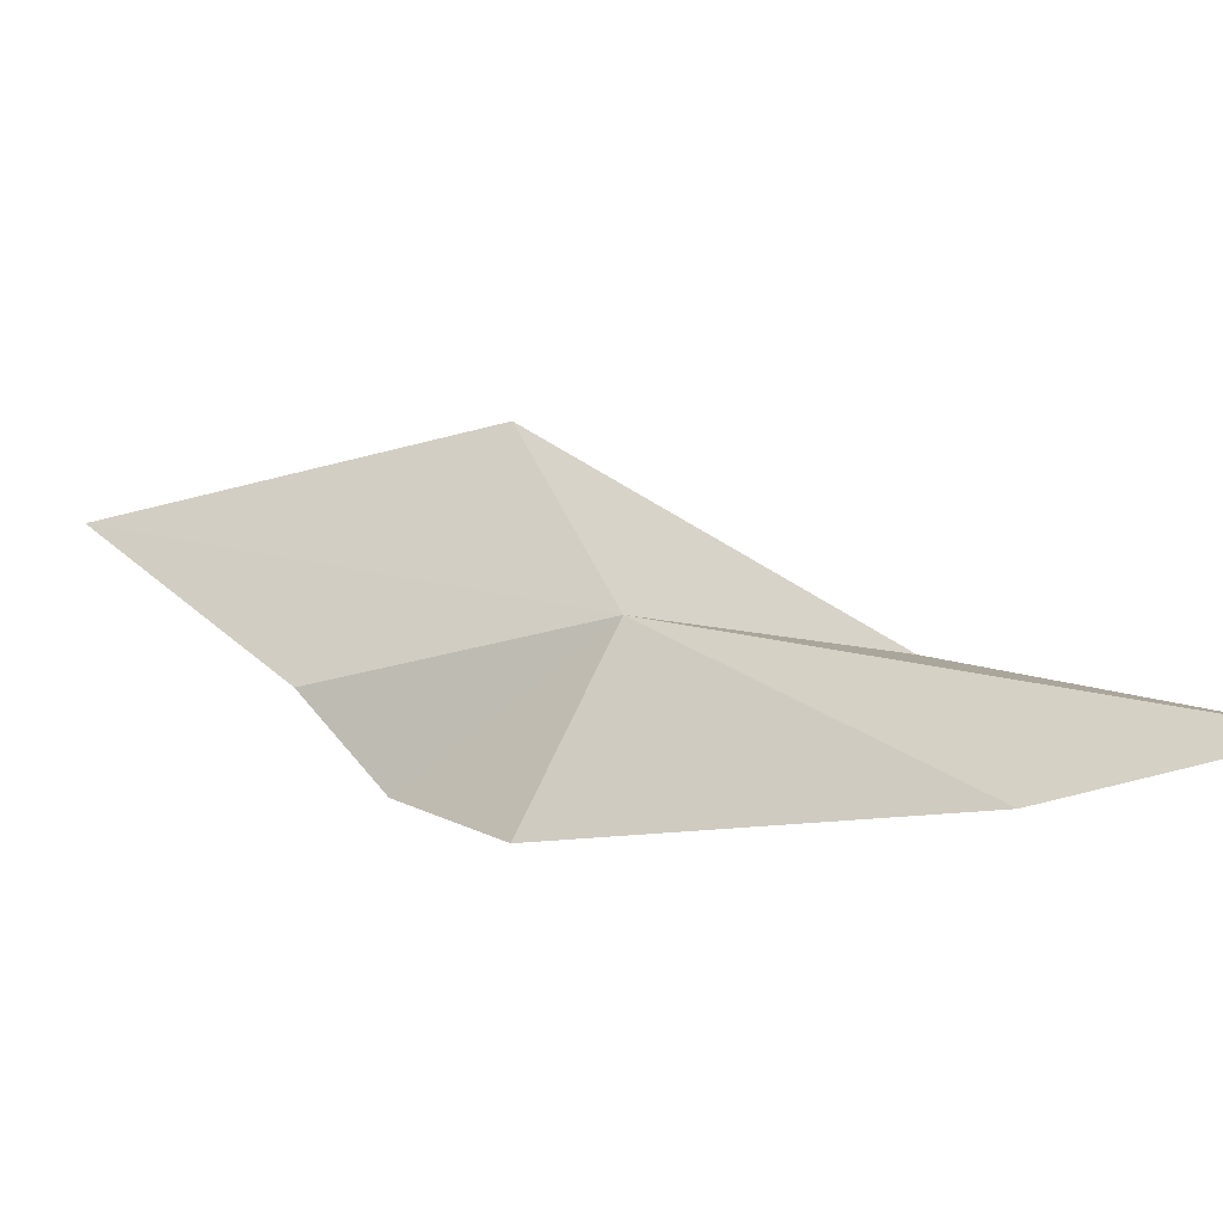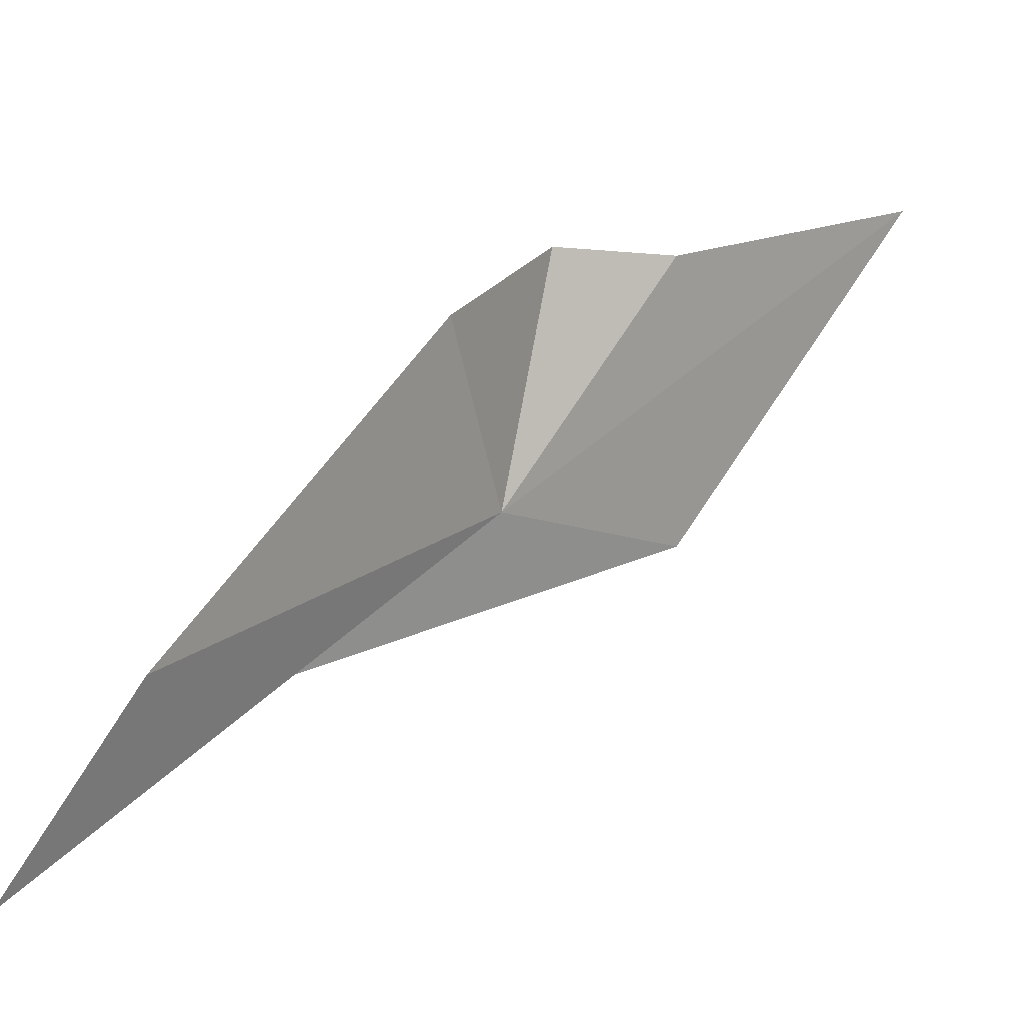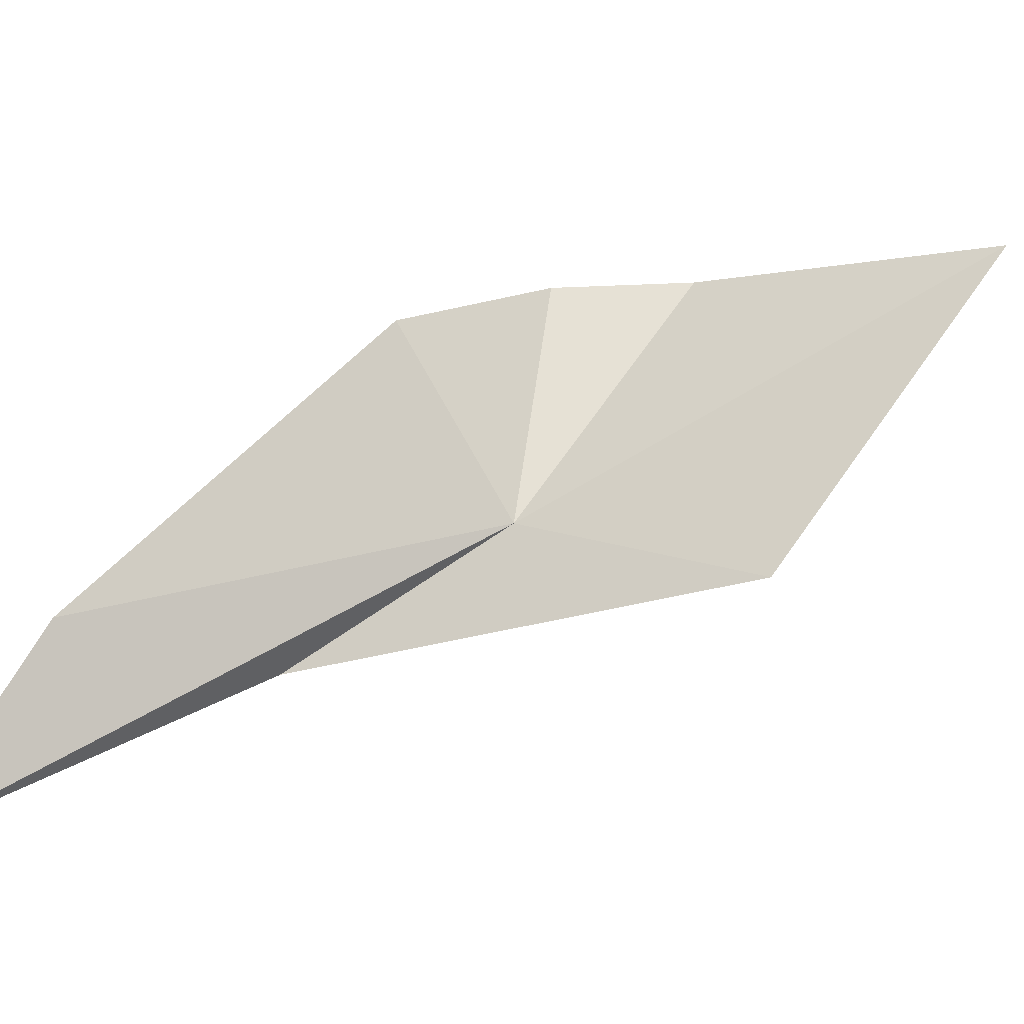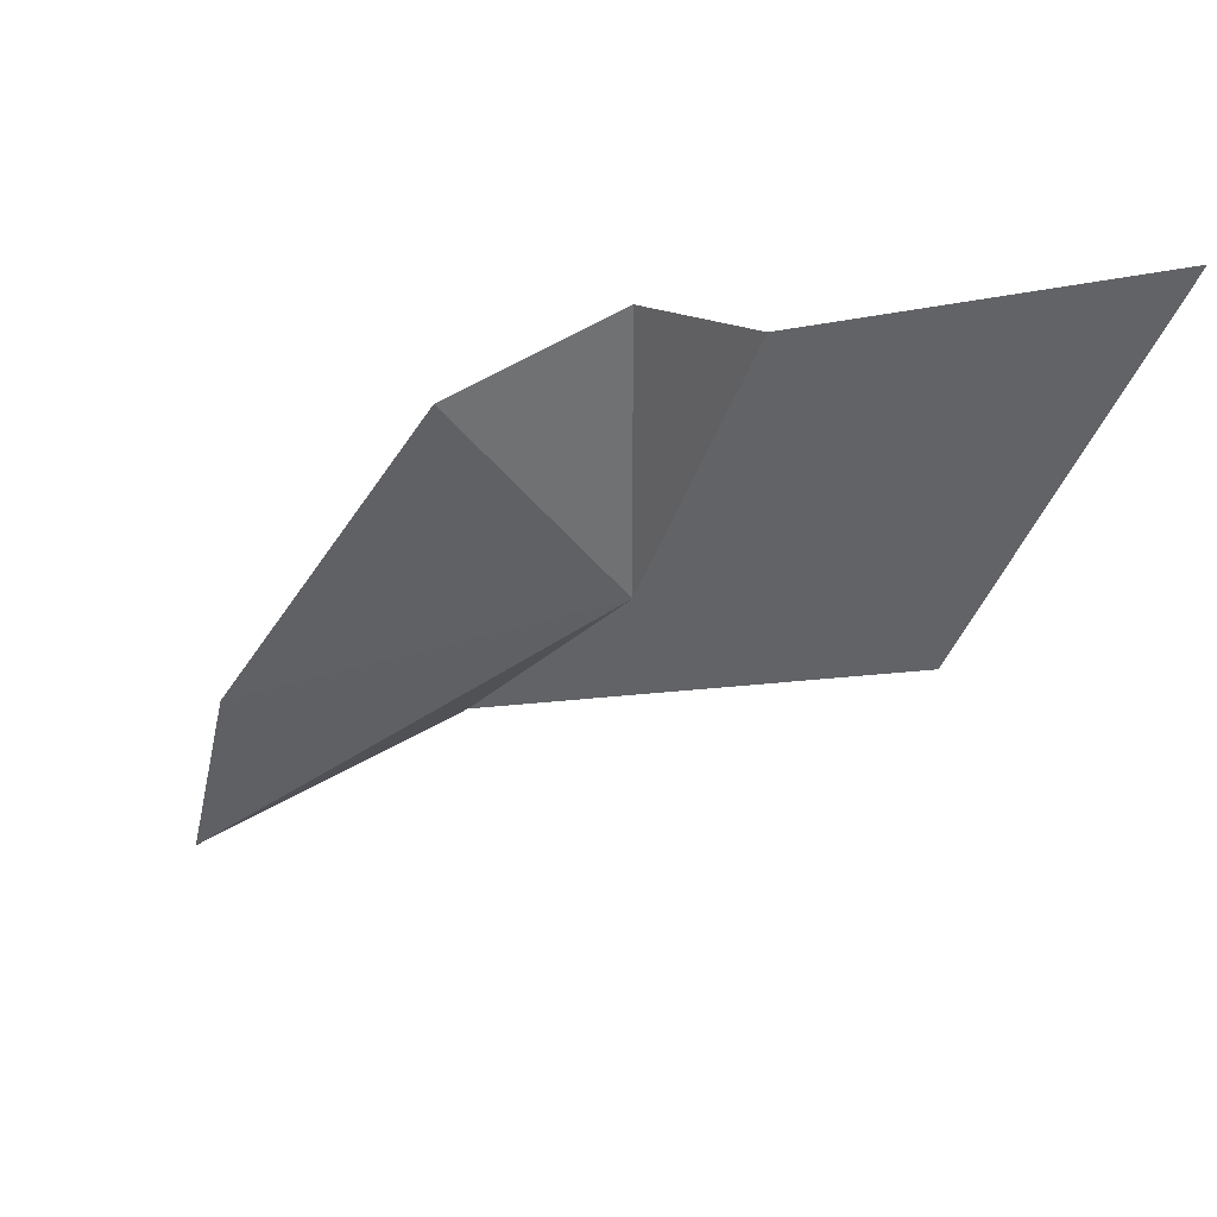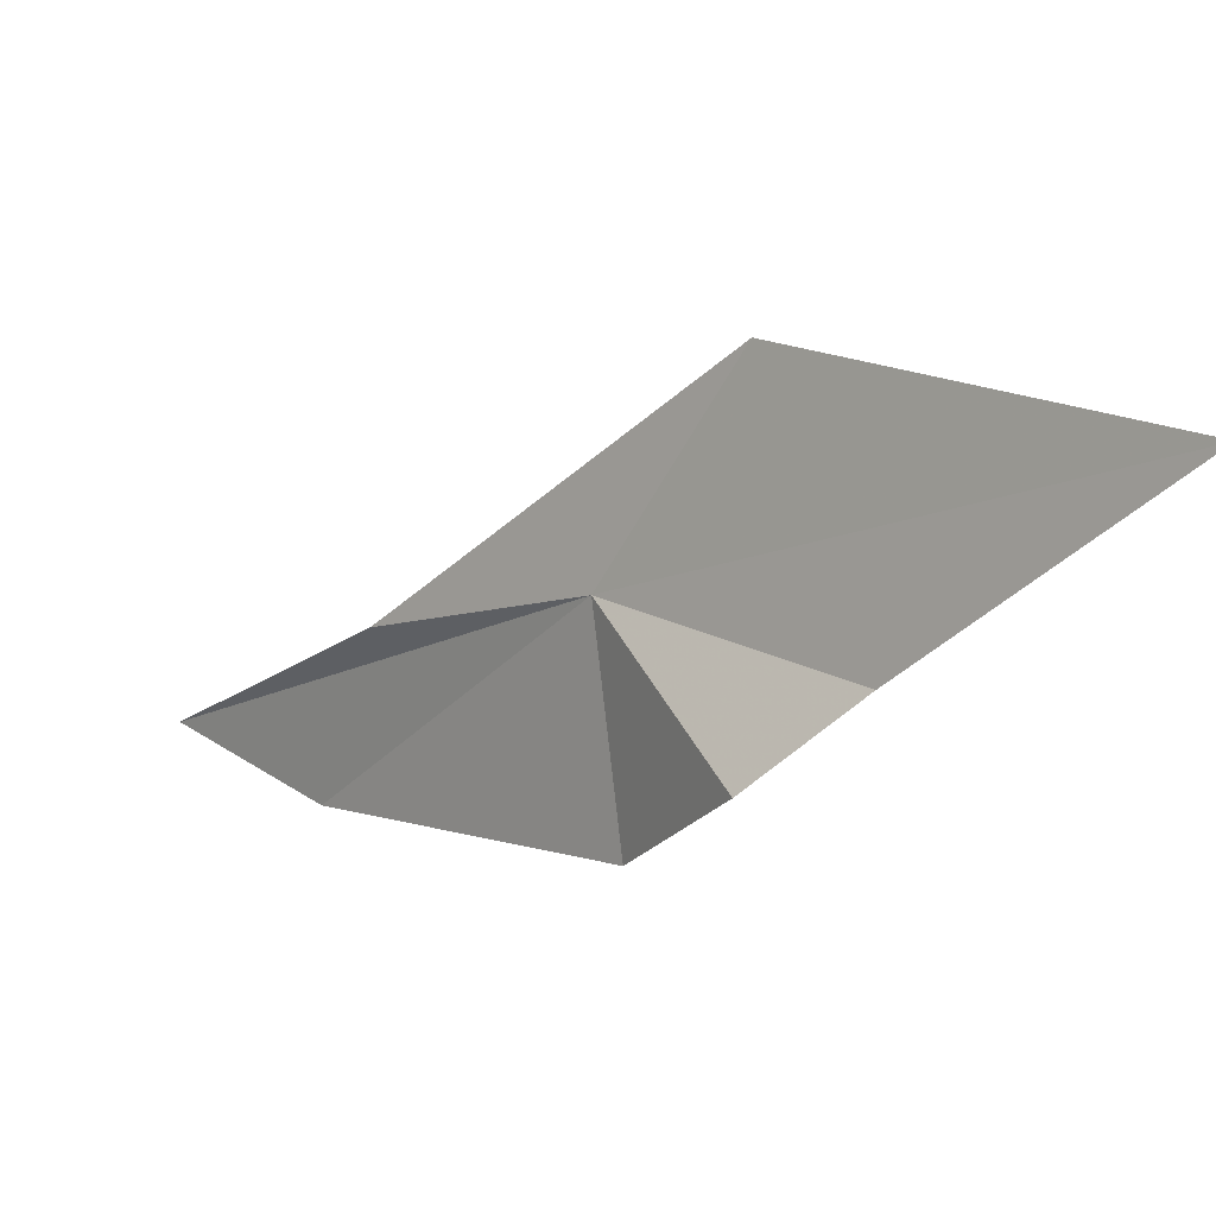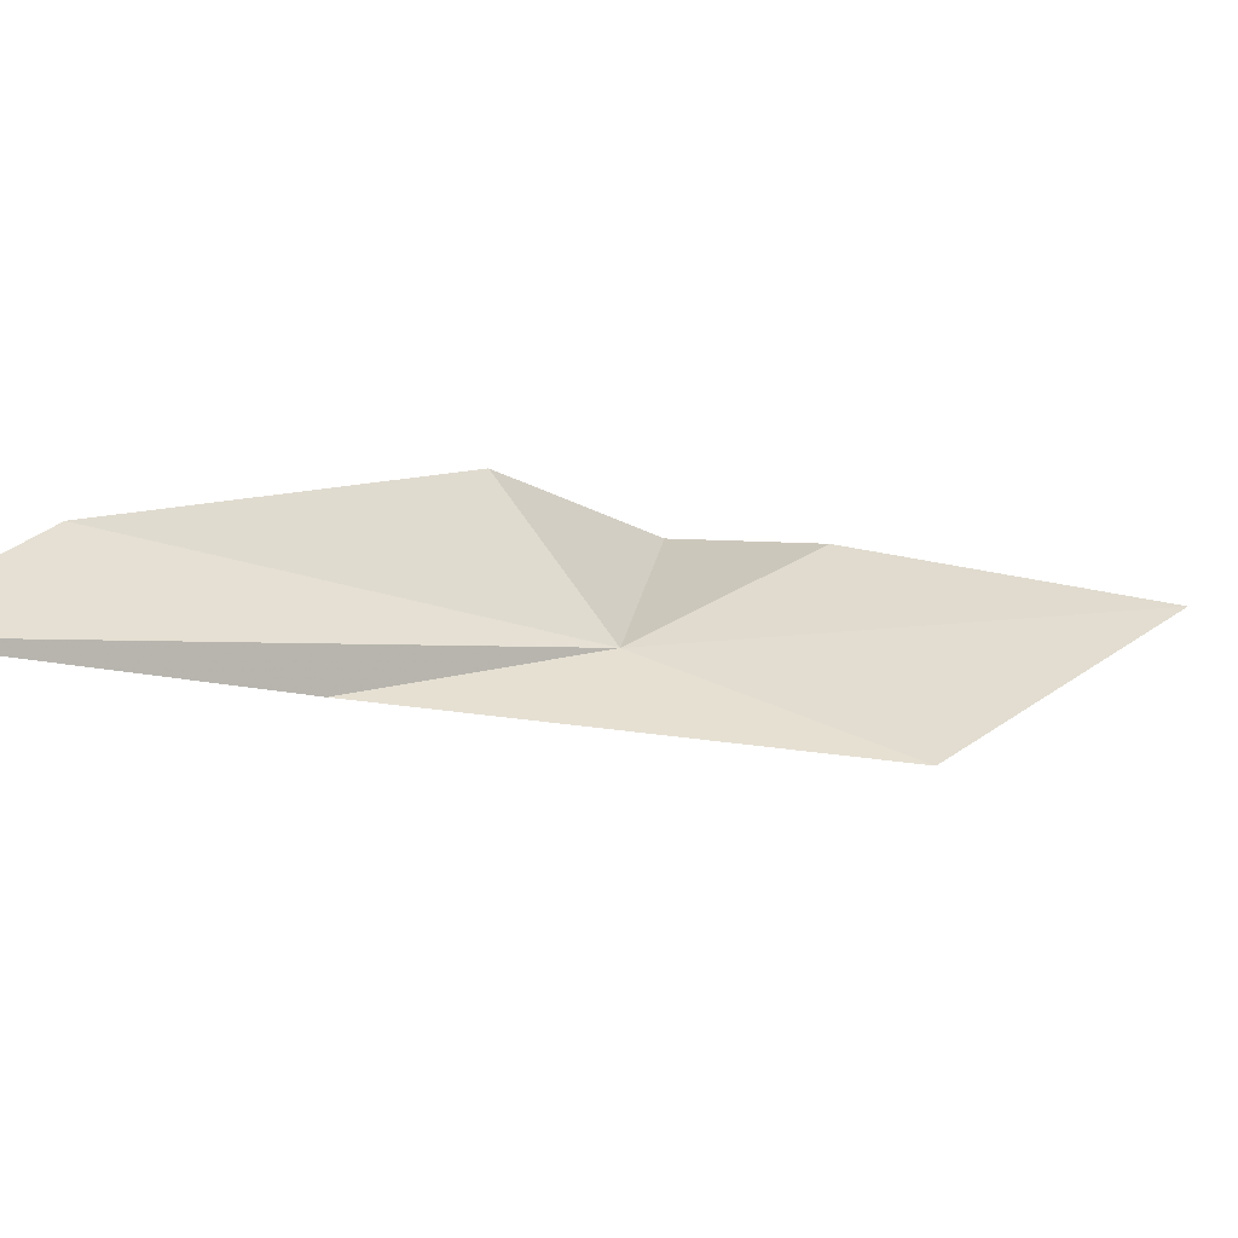
<metadata>
{"format":"obj","ext":"obj","renderer":"f3d","projection":"perspective","resolution":1024,"background":"white","views":[{"elev":-66.7,"azim":-38.5,"up":"+Z"},{"elev":-8.1,"azim":-167.2,"up":"+Y"},{"elev":-32.9,"azim":-138.4,"up":"+Y"},{"elev":21.0,"azim":-90.0,"up":"+Y"},{"elev":40.6,"azim":166.6,"up":"+Z"},{"elev":-76.4,"azim":-140.2,"up":"+Y"}]}
</metadata>
<code>
v -11.27 20.72 21.19
v -10.95 20.4 20.91
v -10.62 19.99 20.38
v -11.98 21.45 21.92
v -11.53 20.71 21.64
v -11.37 21.23 21.19
v -11.58 21.25 21.38
v -11.25 21.04 20.88
v -10.84 20.37 20.47
f 1 3 2
f 1 5 4
f 1 7 6
f 1 4 7
f 1 6 8
f 1 9 3
f 1 8 9
f 1 2 5

</code>
